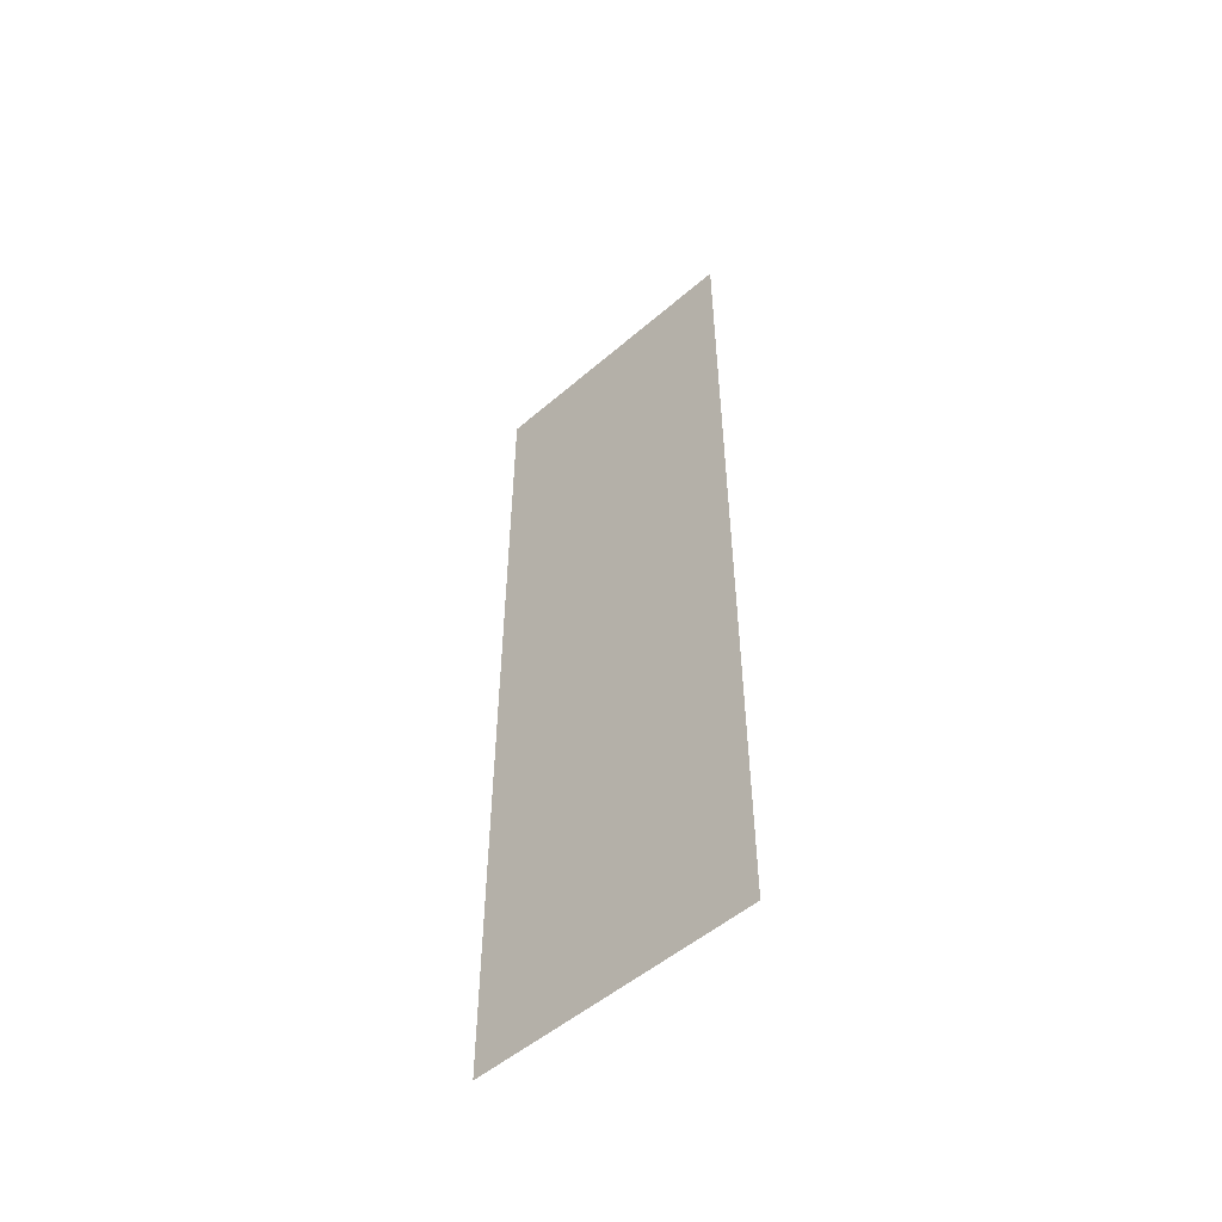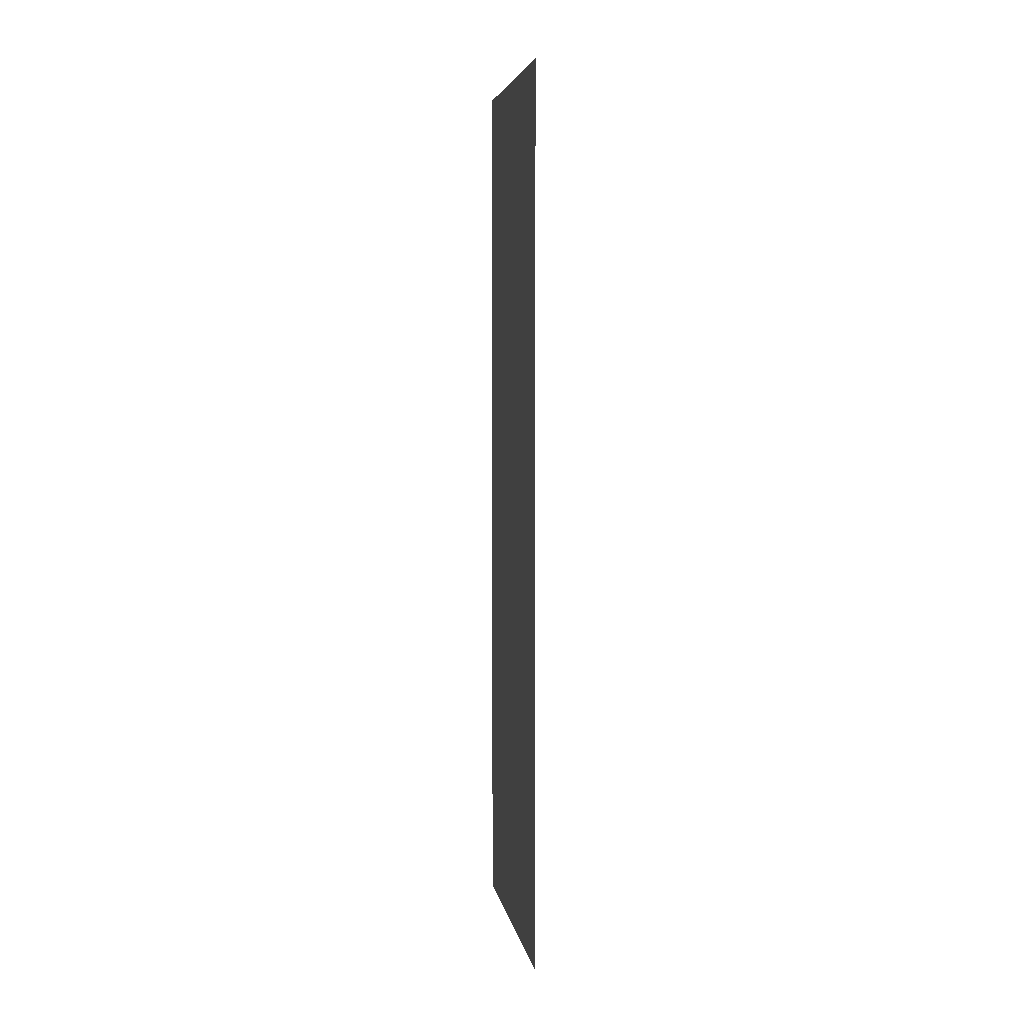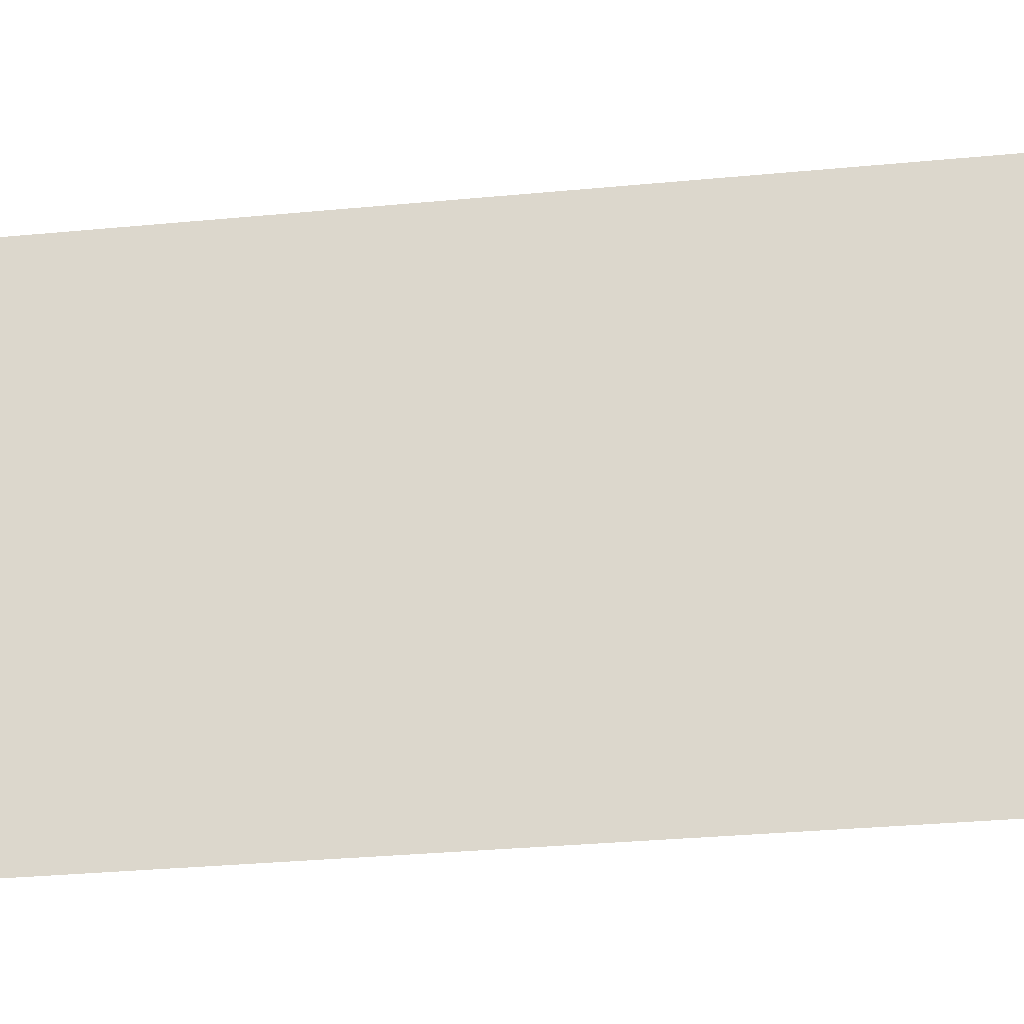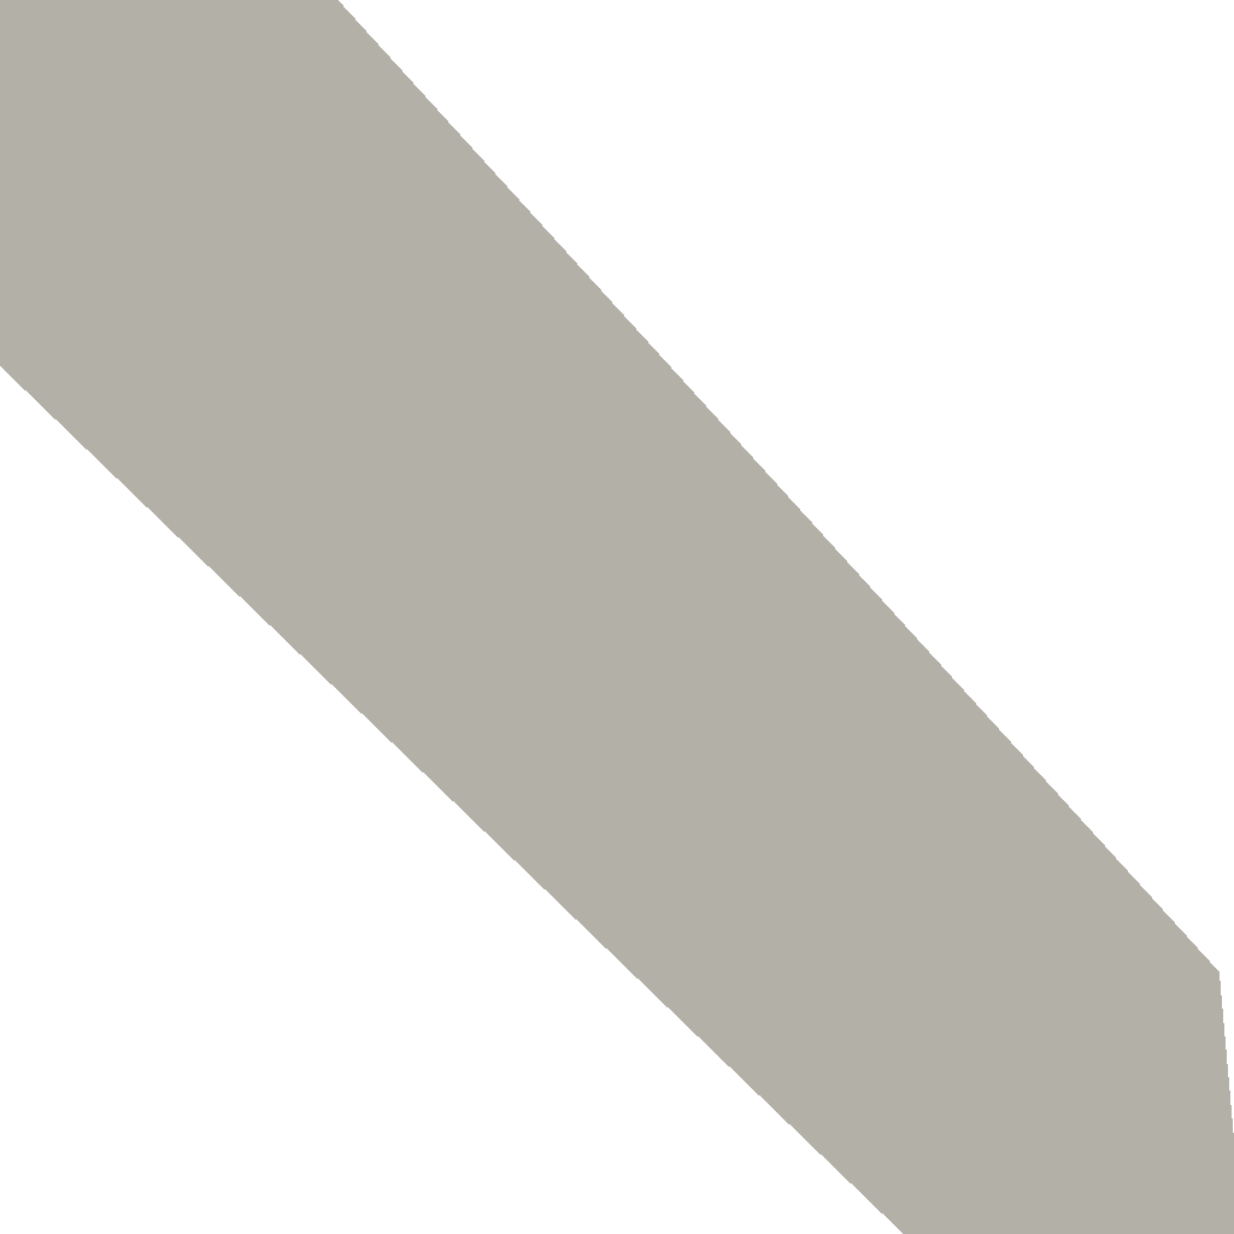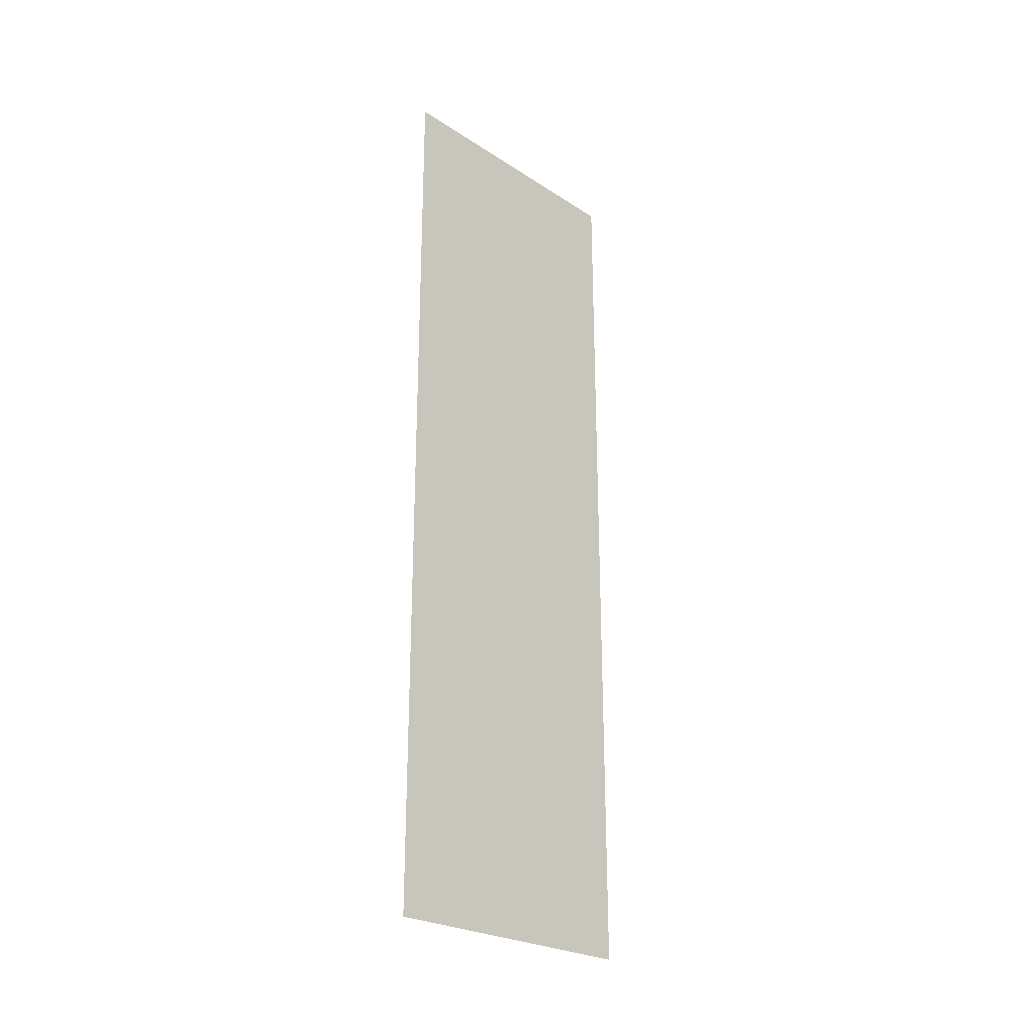
<metadata>
{"format":"obj","ext":"obj","renderer":"f3d","projection":"perspective","resolution":1024,"background":"white","views":[{"elev":-52.4,"azim":-47.2,"up":"+Y"},{"elev":5.1,"azim":-9.3,"up":"+Y"},{"elev":-22.9,"azim":-79.7,"up":"+Z"},{"elev":-40.5,"azim":32.1,"up":"+Z"},{"elev":-25.4,"azim":44.1,"up":"+Y"}]}
</metadata>
<code>
o mesh2/mesh2-geometry#mesh2-geometry
v 0.6407 -0.7709 0.213
v 0.6407 0.715 -0.25
v 0.6407 0.715 0.213
v 0.6407 -0.7709 -0.25
f 1 2 3
f 2 1 4
f 3 2 1
f 4 1 2

</code>
